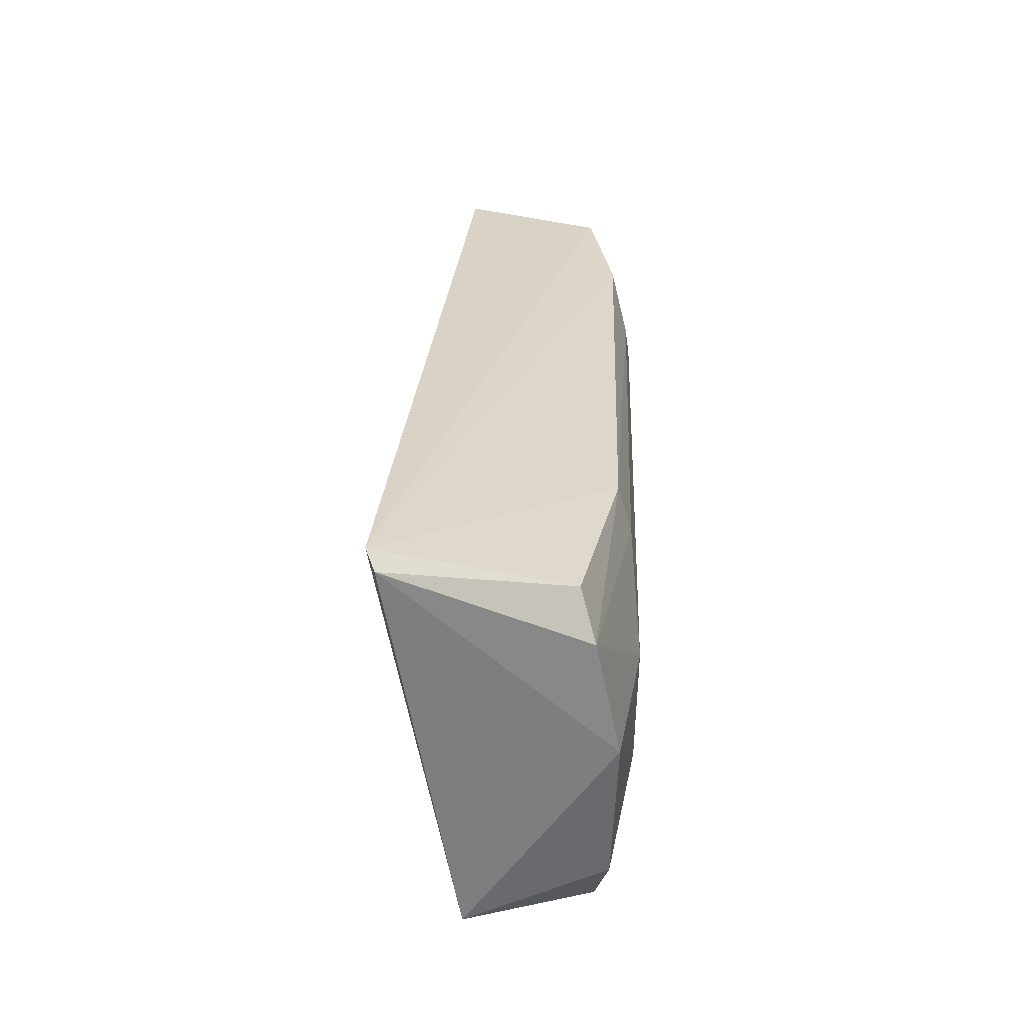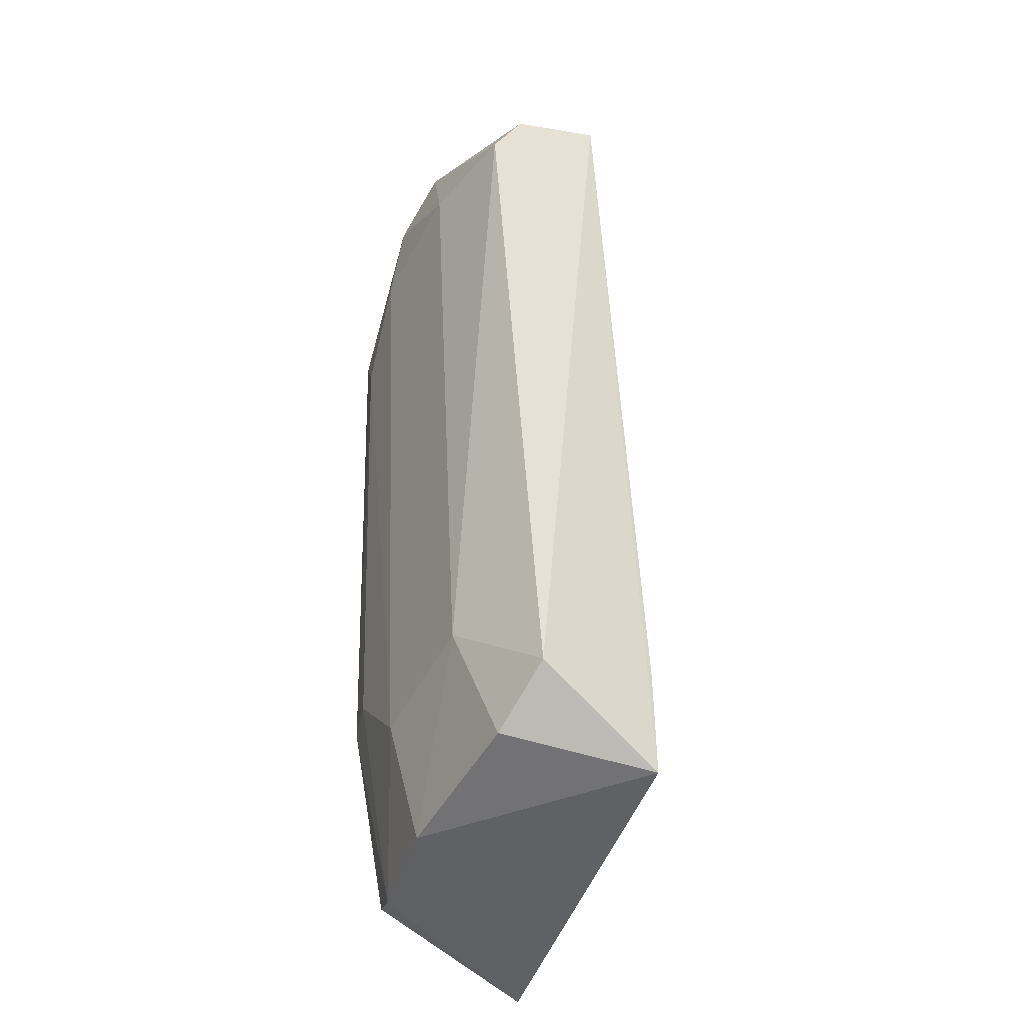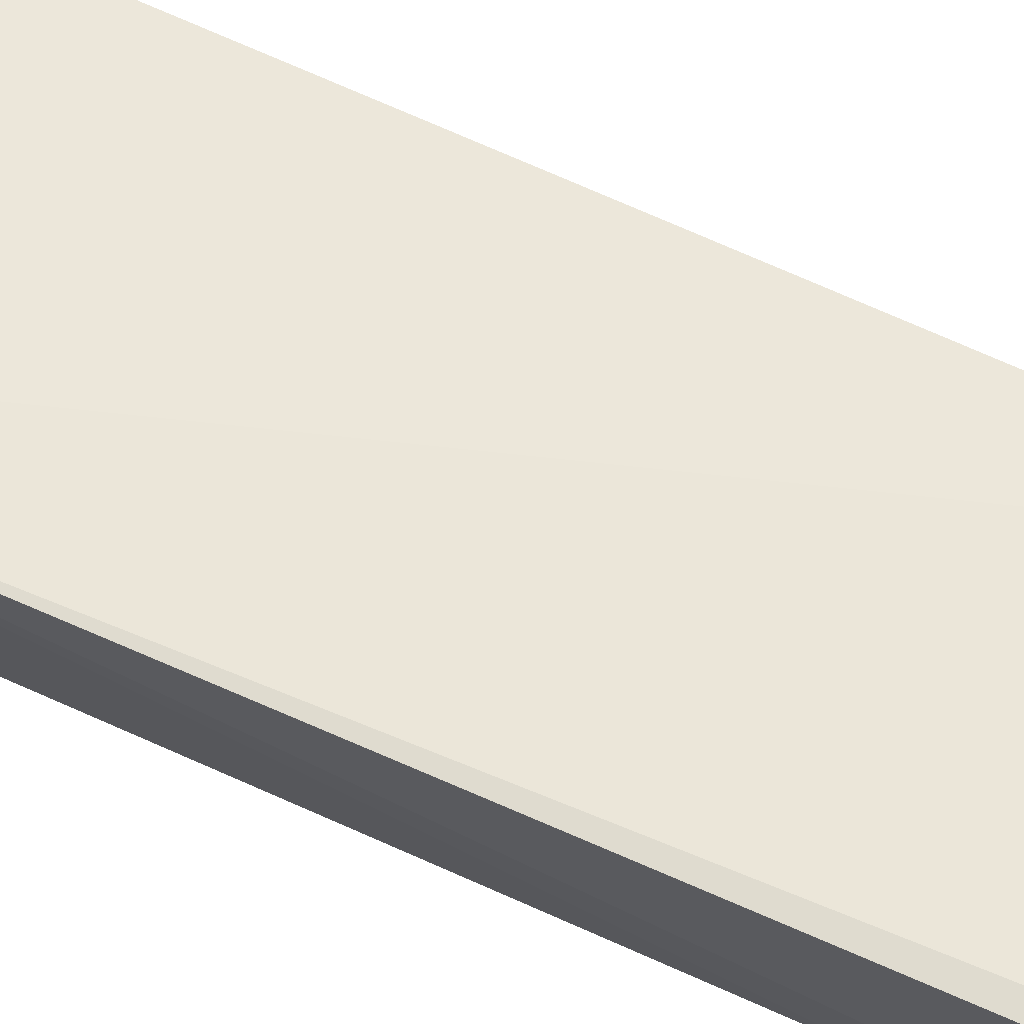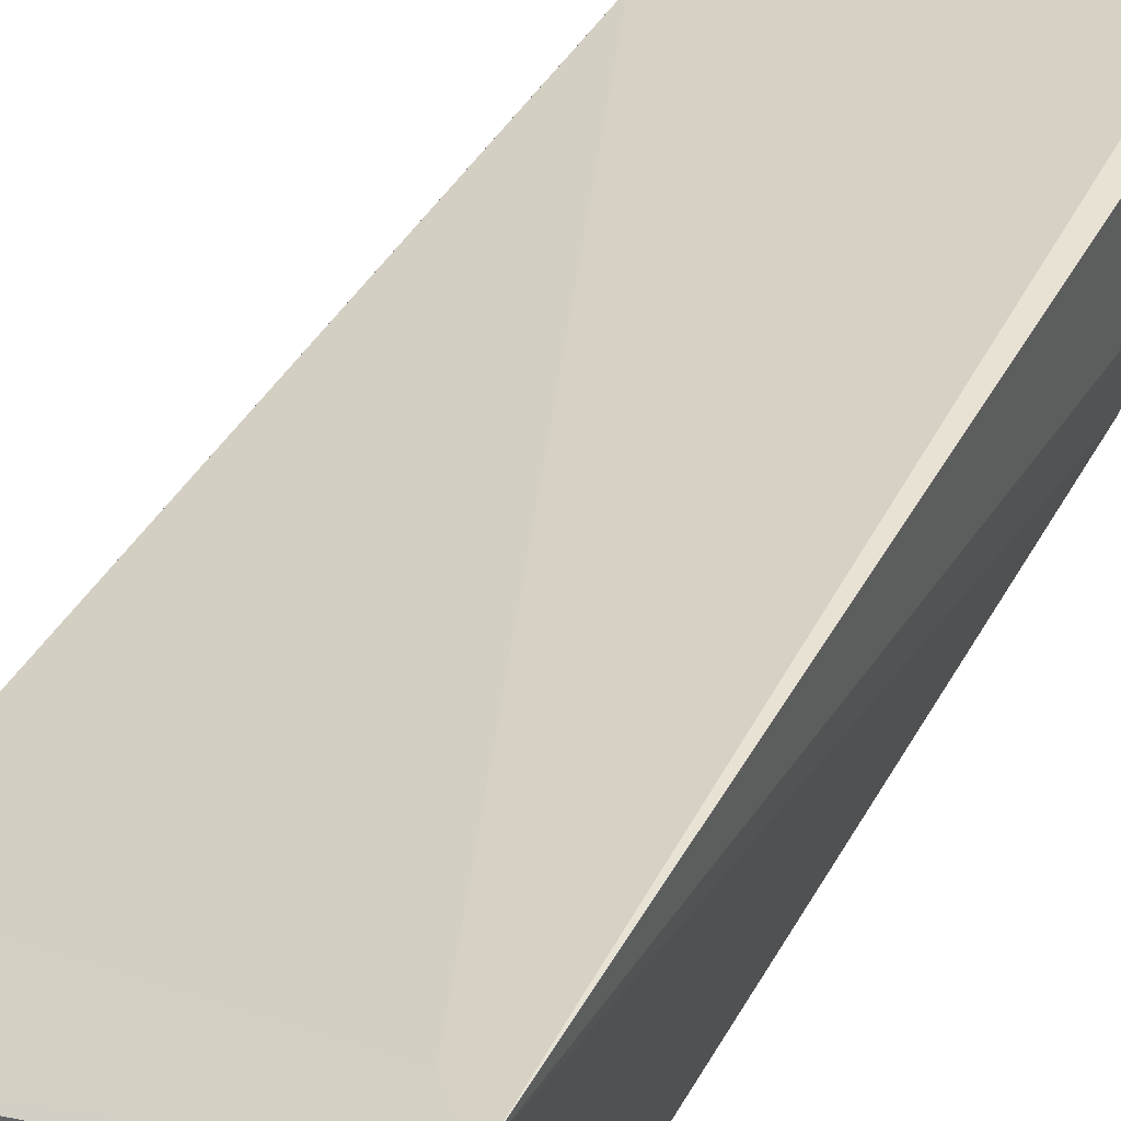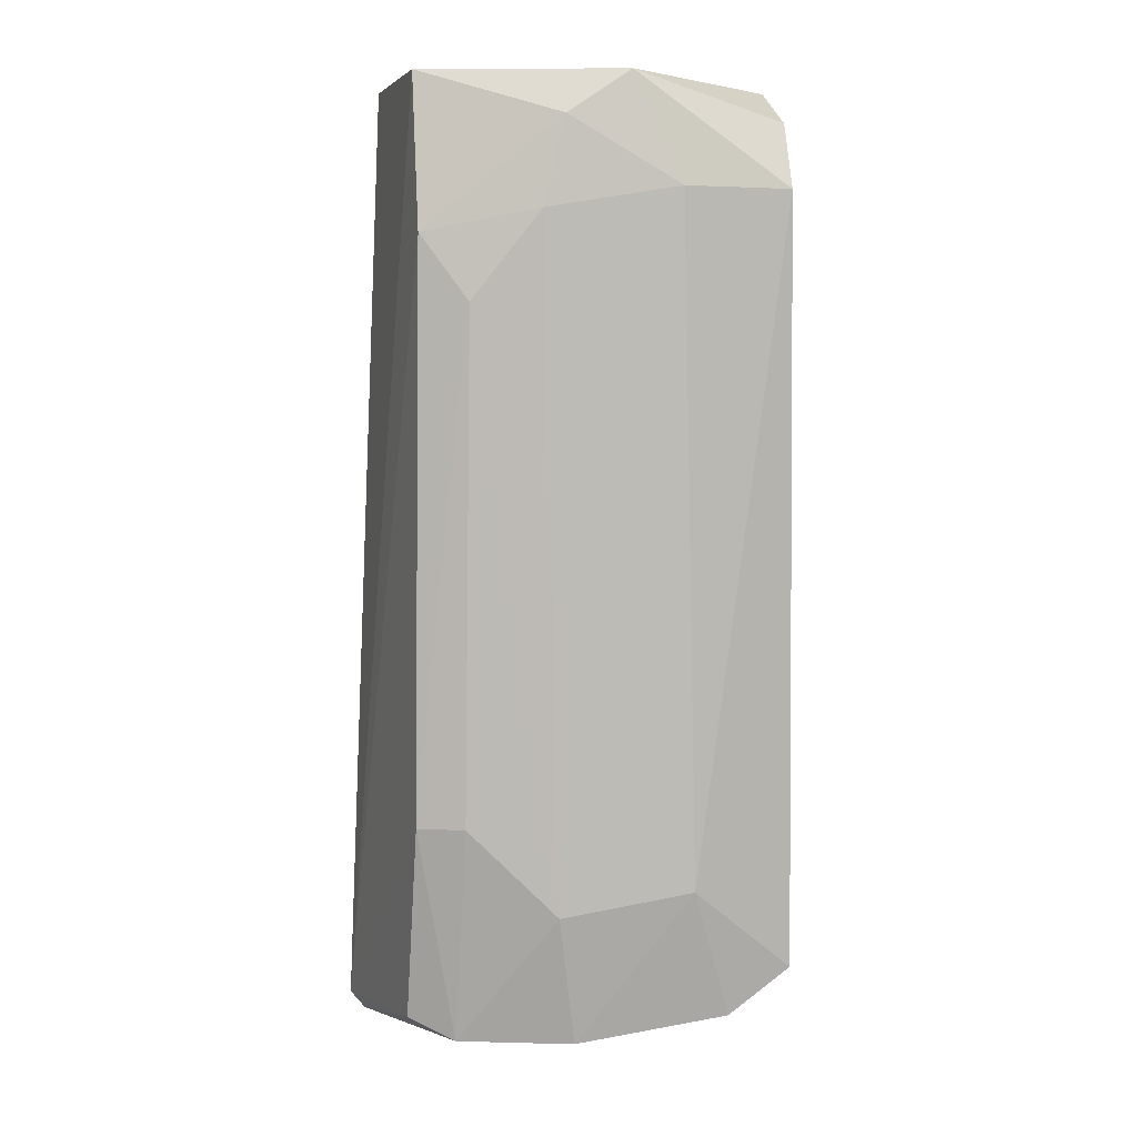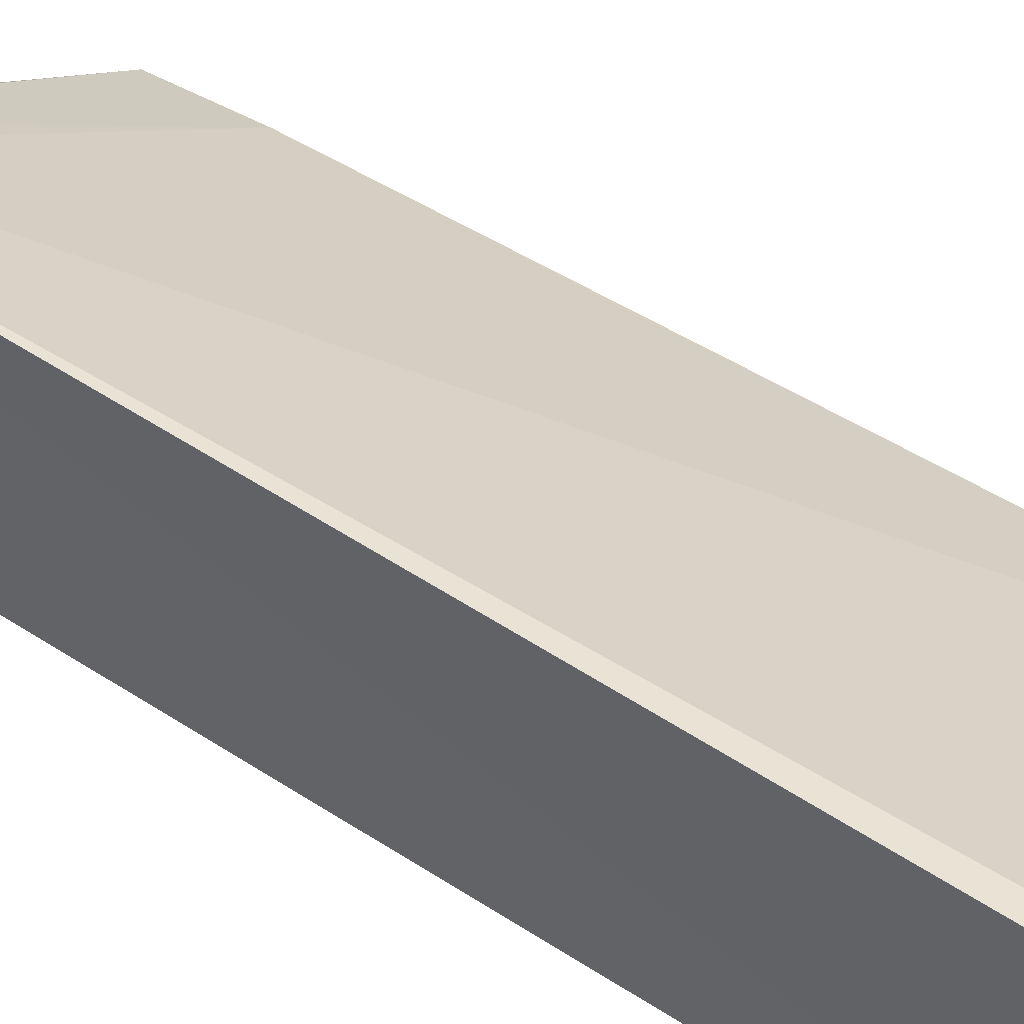
<metadata>
{"format":"obj","ext":"obj","renderer":"f3d","projection":"perspective","resolution":1024,"background":"white","views":[{"elev":-61.1,"azim":80.0,"up":"+Y"},{"elev":-43.6,"azim":-128.0,"up":"+Y"},{"elev":69.1,"azim":113.5,"up":"+Z"},{"elev":43.8,"azim":26.6,"up":"+Z"},{"elev":4.1,"azim":163.0,"up":"+Y"},{"elev":37.1,"azim":129.3,"up":"+Z"}]}
</metadata>
<code>
v 0.1207 -0.04015 -0.07468
v 0.2317 -0.04037 -0.0329
v 0.1208 0.2265 -0.08706
v 0.2261 0.2265 -0.05611
v 0.2261 0.02204 -0.09945
v 0.2261 0.2265 -0.09945
v 0.127 0.1955 -0.1242
v 0.1828 -0.03995 -0.1056
v 0.1518 0.00347 -0.118
v 0.1952 0.1892 -0.118
v 0.1208 -0.02133 -0.1118
v 0.2261 -0.03372 -0.08706
v 0.1704 0.2265 -0.118
v 0.189 -0.002737 -0.1118
v 0.2199 0.2265 -0.05611
v 0.2261 0.1831 -0.1056
v 0.158 0.1955 -0.1242
v 0.1208 -0.008943 -0.07469
v 0.228 -0.04479 -0.03594
v 0.1394 -0.03372 -0.1118
v 0.2137 0.1645 -0.1118
v 0.1256 0.2143 -0.1147
v 0.2137 -0.03995 -0.09326
v 0.189 0.214 -0.118
v 0.2137 0.02204 -0.1056
v 0.2199 -0.02751 -0.03751
f 3 18 26
f 4 2 6
f 3 4 6
f 1 3 11
f 7 9 11
f 5 2 12
f 3 6 13
f 8 9 14
f 2 4 15
f 4 3 15
f 2 5 16
f 6 2 16
f 9 7 17
f 7 13 17
f 14 9 17
f 10 14 17
f 1 2 18
f 3 1 18
f 2 1 19
f 1 8 19
f 12 2 19
f 8 1 20
f 9 8 20
f 1 11 20
f 11 9 20
f 14 10 21
f 16 5 21
f 10 16 21
f 11 3 22
f 7 11 22
f 3 13 22
f 13 7 22
f 5 12 23
f 8 14 23
f 19 8 23
f 12 19 23
f 13 6 24
f 6 16 24
f 16 10 24
f 17 13 24
f 10 17 24
f 21 5 25
f 14 21 25
f 5 23 25
f 23 14 25
f 2 15 26
f 15 3 26
f 18 2 26

</code>
